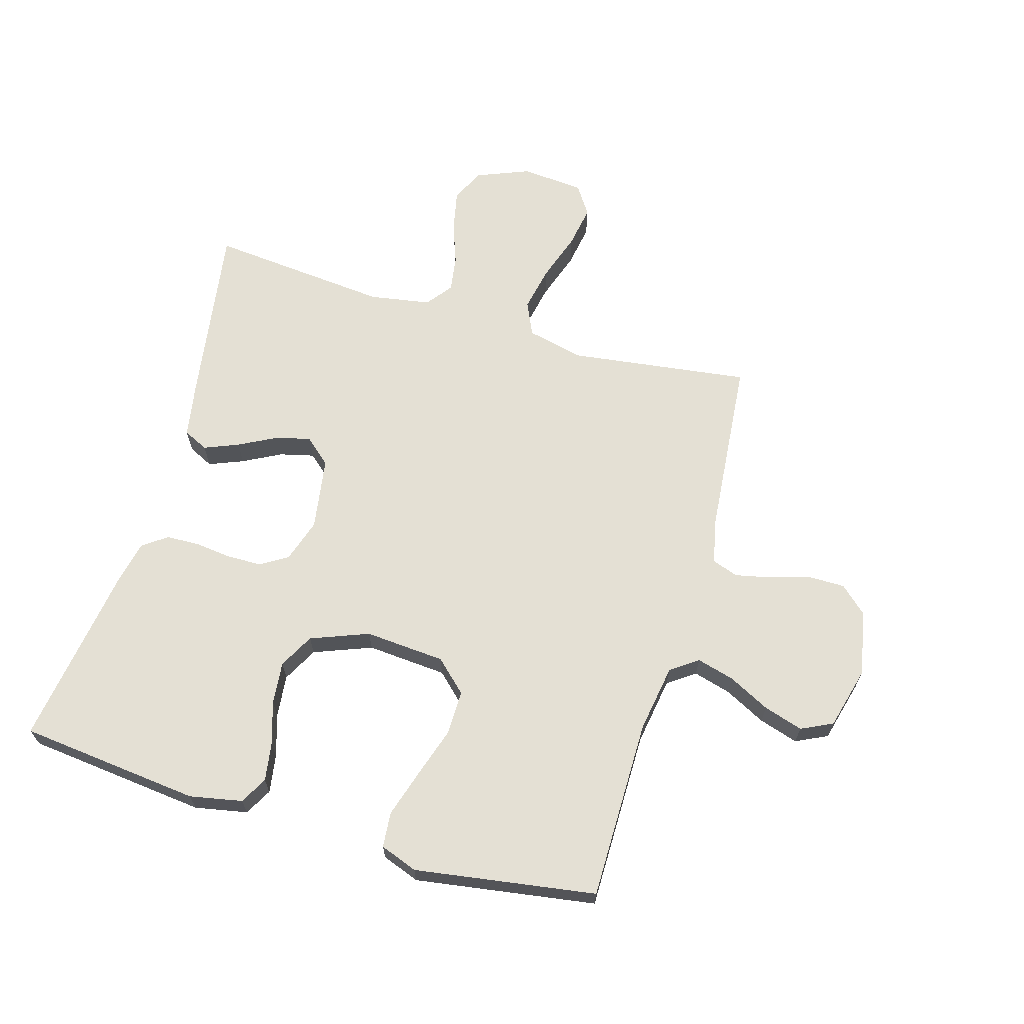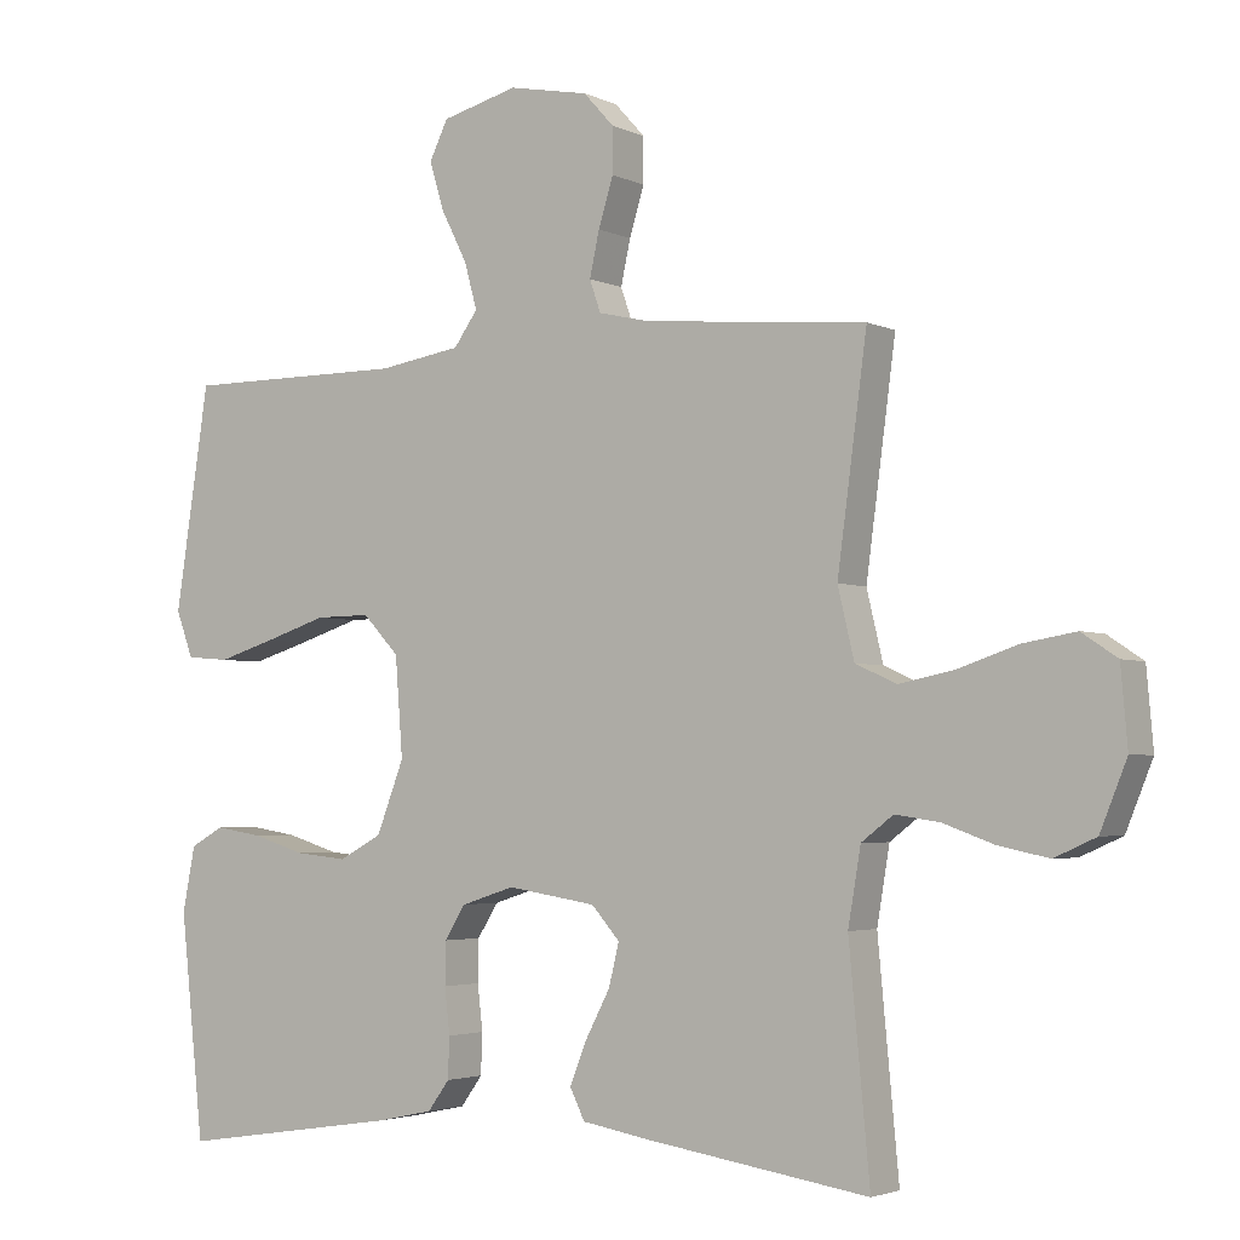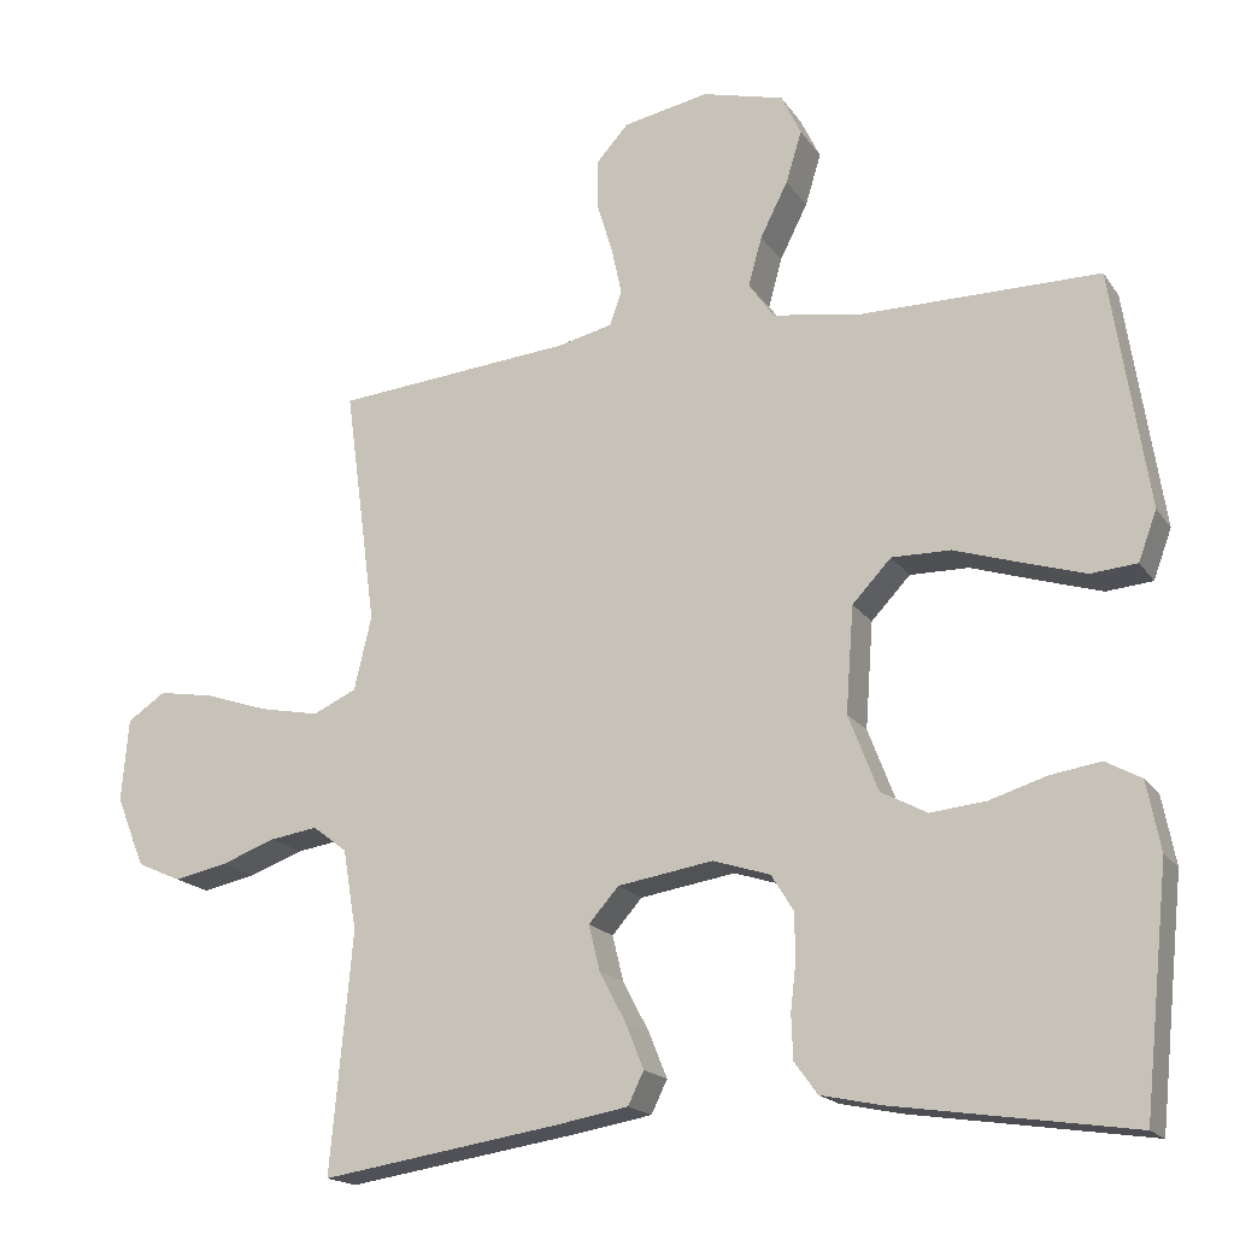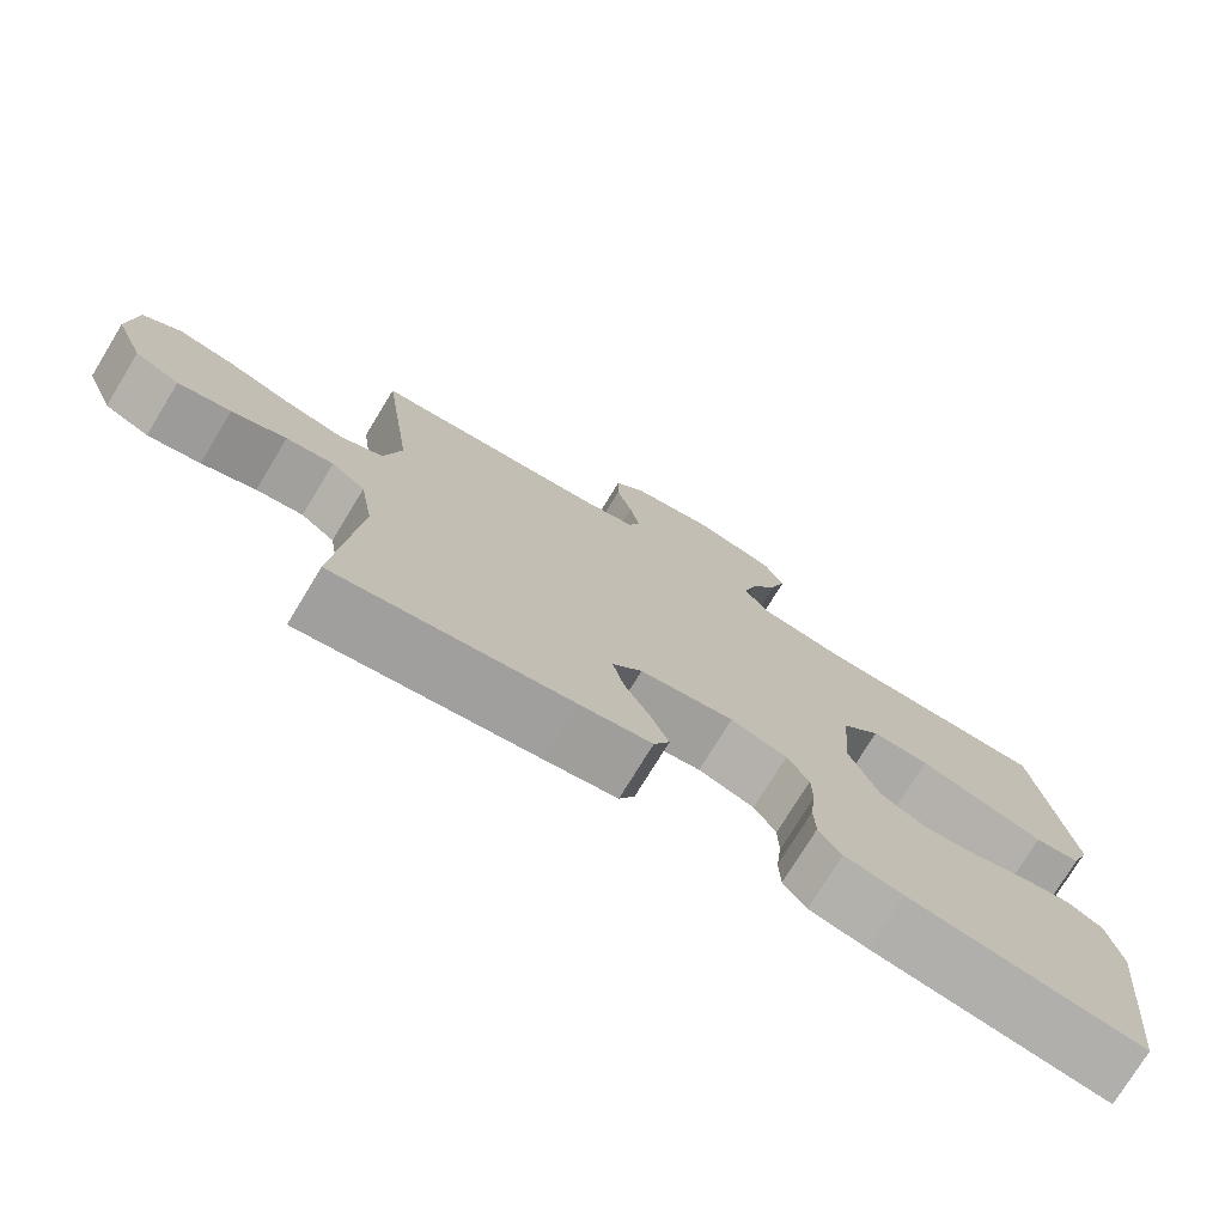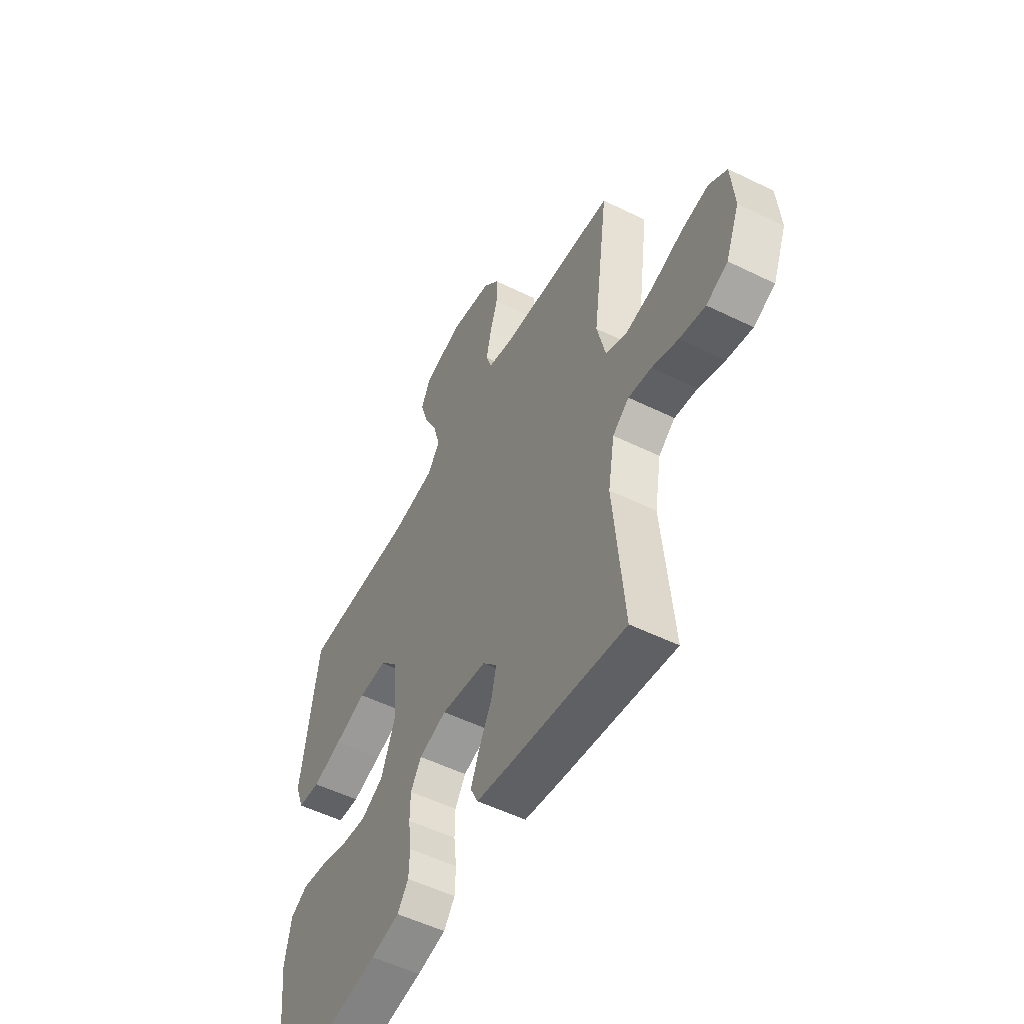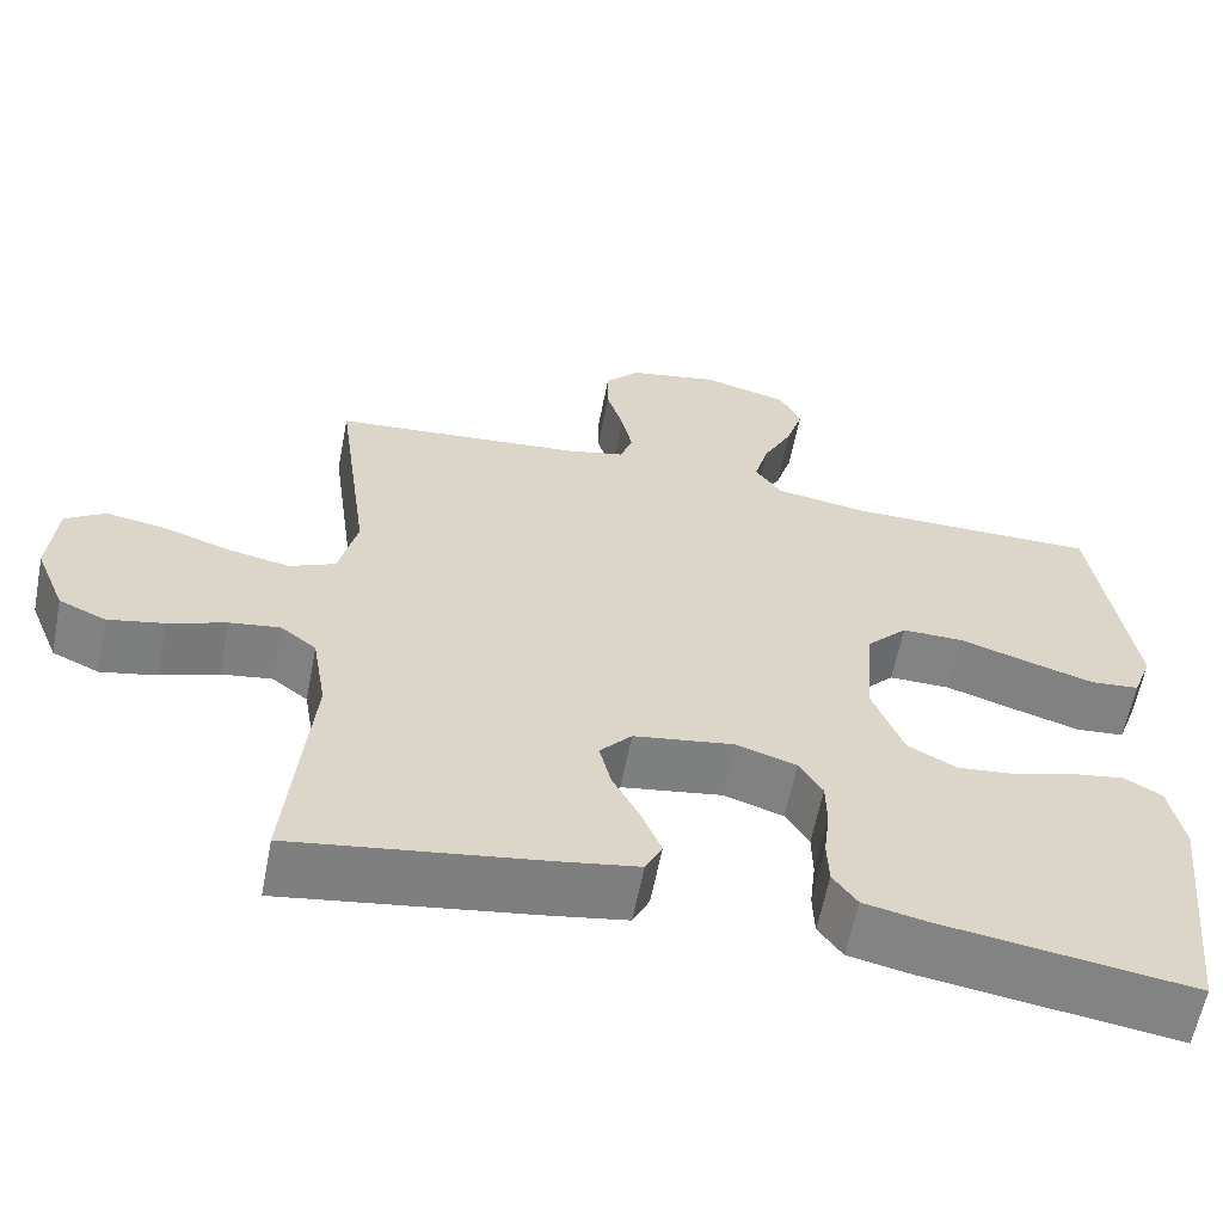
<metadata>
{"format":"obj","ext":"obj","renderer":"f3d","projection":"perspective","resolution":1024,"background":"white","views":[{"elev":66.1,"azim":-73.7,"up":"+Y"},{"elev":-3.2,"azim":33.2,"up":"+Z"},{"elev":-17.8,"azim":-156.4,"up":"+Z"},{"elev":-75.6,"azim":148.6,"up":"+Z"},{"elev":-53.0,"azim":62.2,"up":"+Z"},{"elev":-60.9,"azim":169.0,"up":"+Z"}]}
</metadata>
<code>
v -0.5 0.07 -0.5
v -0.532 0.07 -0.2
v -0.515 0.07 -0.113
v -0.47 0.07 -0.088
v -0.406 0.07 -0.098
v -0.335 0.07 -0.12
v -0.265 0.07 -0.127
v -0.207 0.07 -0.096
v -0.17 0.07 0
v -0.18 0.07 0.133
v -0.229 0.07 0.185
v -0.303 0.07 0.184
v -0.387 0.07 0.157
v -0.465 0.07 0.133
v -0.523 0.07 0.138
v -0.546 0.07 0.2
v -0.5 0.07 0.5
v -0.2 0.07 0.5
v -0.088 0.07 0.518
v -0.056 0.07 0.563
v -0.073 0.07 0.625
v -0.108 0.07 0.694
v -0.128 0.07 0.759
v -0.103 0.07 0.811
v 0 0.07 0.838
v 0.108 0.07 0.817
v 0.149 0.07 0.772
v 0.149 0.07 0.711
v 0.129 0.07 0.646
v 0.116 0.07 0.586
v 0.131 0.07 0.543
v 0.2 0.07 0.527
v 0.5 0.07 0.5
v 0.46 0.07 0.2
v 0.482 0.07 0.107
v 0.537 0.07 0.082
v 0.612 0.07 0.097
v 0.692 0.07 0.124
v 0.763 0.07 0.136
v 0.811 0.07 0.104
v 0.82 0.07 0
v 0.784 0.07 -0.089
v 0.728 0.07 -0.114
v 0.661 0.07 -0.1
v 0.592 0.07 -0.075
v 0.532 0.07 -0.066
v 0.489 0.07 -0.099
v 0.472 0.07 -0.2
v 0.5 0.07 -0.5
v 0.2 0.07 -0.454
v 0.108 0.07 -0.438
v 0.088 0.07 -0.397
v 0.111 0.07 -0.34
v 0.144 0.07 -0.277
v 0.158 0.07 -0.22
v 0.12 0.07 -0.177
v 0 0.07 -0.158
v -0.072 0.07 -0.181
v -0.1 0.07 -0.226
v -0.101 0.07 -0.283
v -0.094 0.07 -0.344
v -0.096 0.07 -0.399
v -0.125 0.07 -0.439
v -0.2 0.07 -0.455
v -0.5 0 -0.5
v -0.532 0 -0.2
v -0.515 0 -0.113
v -0.47 0 -0.088
v -0.406 0 -0.098
v -0.335 0 -0.12
v -0.265 0 -0.127
v -0.207 0 -0.096
v -0.17 0 0
v -0.18 0 0.133
v -0.229 0 0.185
v -0.303 0 0.184
v -0.387 0 0.157
v -0.465 0 0.133
v -0.523 0 0.138
v -0.546 0 0.2
v -0.5 0 0.5
v -0.2 0 0.5
v -0.088 0 0.518
v -0.056 0 0.563
v -0.073 0 0.625
v -0.108 0 0.694
v -0.128 0 0.759
v -0.103 0 0.811
v 0 0 0.838
v 0.108 0 0.817
v 0.149 0 0.772
v 0.149 0 0.711
v 0.129 0 0.646
v 0.116 0 0.586
v 0.131 0 0.543
v 0.2 0 0.527
v 0.5 0 0.5
v 0.46 0 0.2
v 0.482 0 0.107
v 0.537 0 0.082
v 0.612 0 0.097
v 0.692 0 0.124
v 0.763 0 0.136
v 0.811 0 0.104
v 0.82 0 0
v 0.784 0 -0.089
v 0.728 0 -0.114
v 0.661 0 -0.1
v 0.592 0 -0.075
v 0.532 0 -0.066
v 0.489 0 -0.099
v 0.472 0 -0.2
v 0.5 0 -0.5
v 0.2 0 -0.454
v 0.108 0 -0.438
v 0.088 0 -0.397
v 0.111 0 -0.34
v 0.144 0 -0.277
v 0.158 0 -0.22
v 0.12 0 -0.177
v 0 0 -0.158
v -0.072 0 -0.181
v -0.1 0 -0.226
v -0.101 0 -0.283
v -0.094 0 -0.344
v -0.096 0 -0.399
v -0.125 0 -0.439
v -0.2 0 -0.455
f 4 5 6
f 3 4 6
f 2 3 6
f 1 2 6
f 64 1 6
f 63 64 6
f 62 63 6
f 61 62 6
f 60 61 6
f 59 60 6 7
f 58 59 7 8
f 57 58 8 9
f 56 57 9 10
f 52 53 54
f 51 52 54
f 50 51 54
f 49 50 54
f 48 49 54
f 47 48 54 55
f 46 47 55 56
f 43 44 45
f 42 43 45
f 41 42 45
f 40 41 45
f 39 40 45
f 38 39 45
f 37 38 45
f 36 37 45 46
f 56 10 11
f 46 56 11
f 36 46 11
f 35 36 11
f 32 33 34
f 34 35 11
f 32 34 11
f 31 32 11
f 27 28 29
f 26 27 29
f 25 26 29
f 24 25 29
f 23 24 29
f 22 23 29
f 21 22 29
f 20 21 29 30
f 31 11 12
f 30 31 12
f 20 30 12
f 19 20 12
f 16 17 18
f 16 18 19
f 15 16 19
f 14 15 19
f 13 14 19
f 12 13 19
f 70 69 68
f 70 68 67
f 70 67 66
f 70 66 65
f 70 65 128
f 70 128 127
f 70 127 126
f 70 126 125
f 70 125 124
f 71 70 124 123
f 72 71 123 122
f 73 72 122 121
f 74 73 121 120
f 118 117 116
f 118 116 115
f 118 115 114
f 118 114 113
f 118 113 112
f 119 118 112 111
f 120 119 111 110
f 109 108 107
f 109 107 106
f 109 106 105
f 109 105 104
f 109 104 103
f 109 103 102
f 109 102 101
f 110 109 101 100
f 75 74 120
f 75 120 110
f 75 110 100
f 75 100 99
f 98 97 96
f 75 99 98
f 75 98 96
f 75 96 95
f 93 92 91
f 93 91 90
f 93 90 89
f 93 89 88
f 93 88 87
f 93 87 86
f 93 86 85
f 94 93 85 84
f 76 75 95
f 76 95 94
f 76 94 84
f 76 84 83
f 82 81 80
f 83 82 80
f 83 80 79
f 83 79 78
f 83 78 77
f 83 77 76
f 1 65 66 2
f 2 66 67 3
f 3 67 68 4
f 4 68 69 5
f 5 69 70 6
f 6 70 71 7
f 7 71 72 8
f 8 72 73 9
f 9 73 74 10
f 10 74 75 11
f 11 75 76 12
f 12 76 77 13
f 13 77 78 14
f 14 78 79 15
f 15 79 80 16
f 16 80 81 17
f 17 81 82 18
f 18 82 83 19
f 19 83 84 20
f 20 84 85 21
f 21 85 86 22
f 22 86 87 23
f 23 87 88 24
f 24 88 89 25
f 25 89 90 26
f 26 90 91 27
f 27 91 92 28
f 28 92 93 29
f 29 93 94 30
f 30 94 95 31
f 31 95 96 32
f 32 96 97 33
f 33 97 98 34
f 34 98 99 35
f 35 99 100 36
f 36 100 101 37
f 37 101 102 38
f 38 102 103 39
f 39 103 104 40
f 40 104 105 41
f 41 105 106 42
f 42 106 107 43
f 43 107 108 44
f 44 108 109 45
f 45 109 110 46
f 46 110 111 47
f 47 111 112 48
f 48 112 113 49
f 49 113 114 50
f 50 114 115 51
f 51 115 116 52
f 52 116 117 53
f 53 117 118 54
f 54 118 119 55
f 55 119 120 56
f 56 120 121 57
f 57 121 122 58
f 58 122 123 59
f 59 123 124 60
f 60 124 125 61
f 61 125 126 62
f 62 126 127 63
f 63 127 128 64
f 64 128 65 1

</code>
